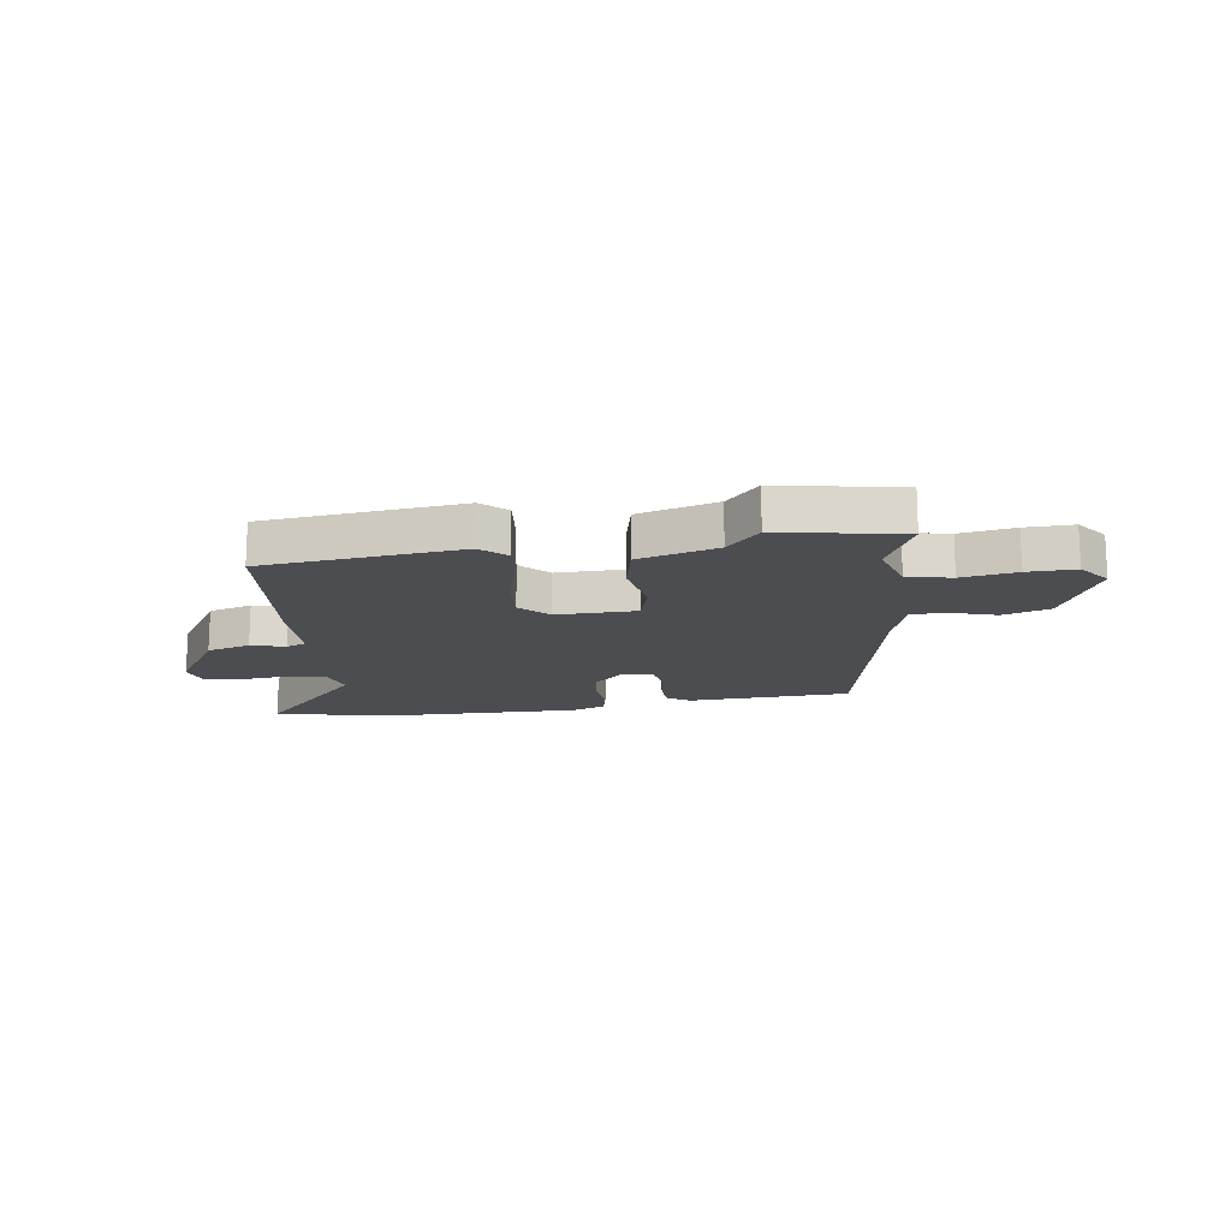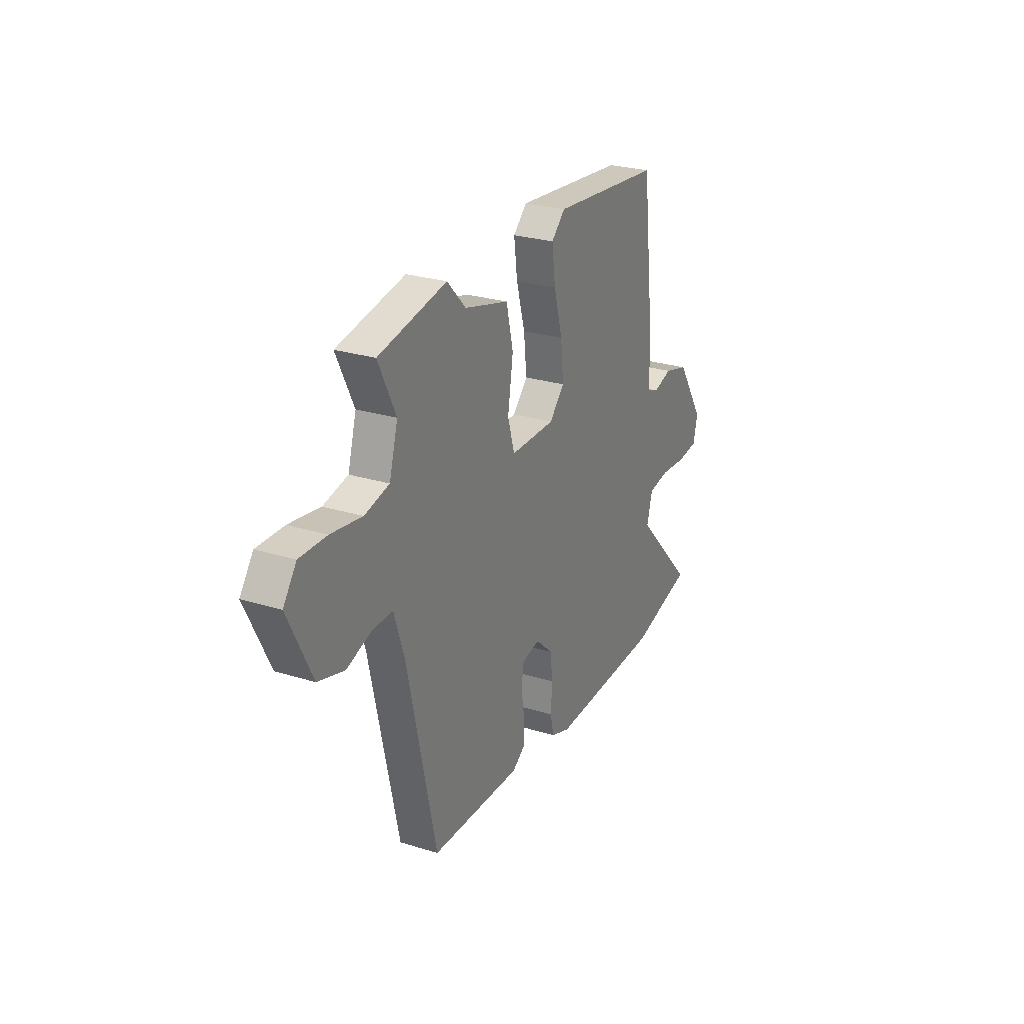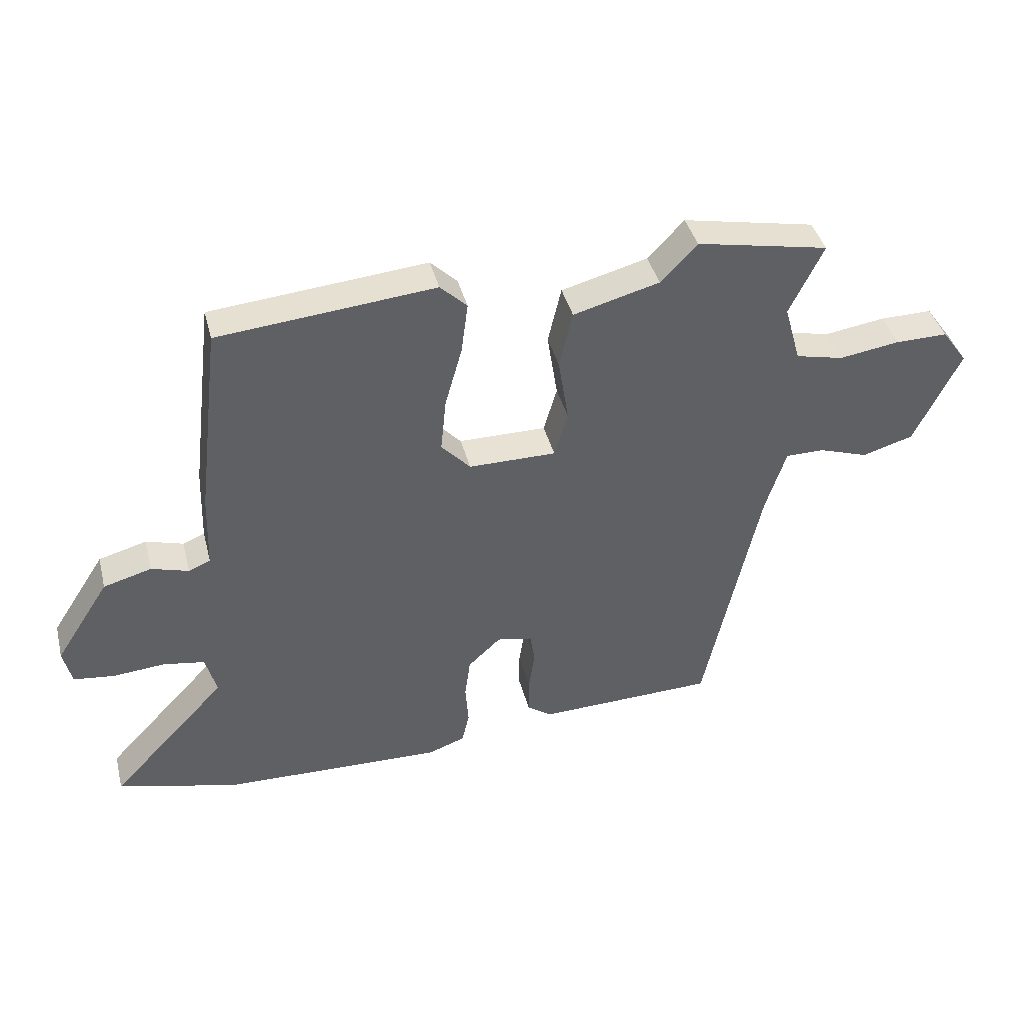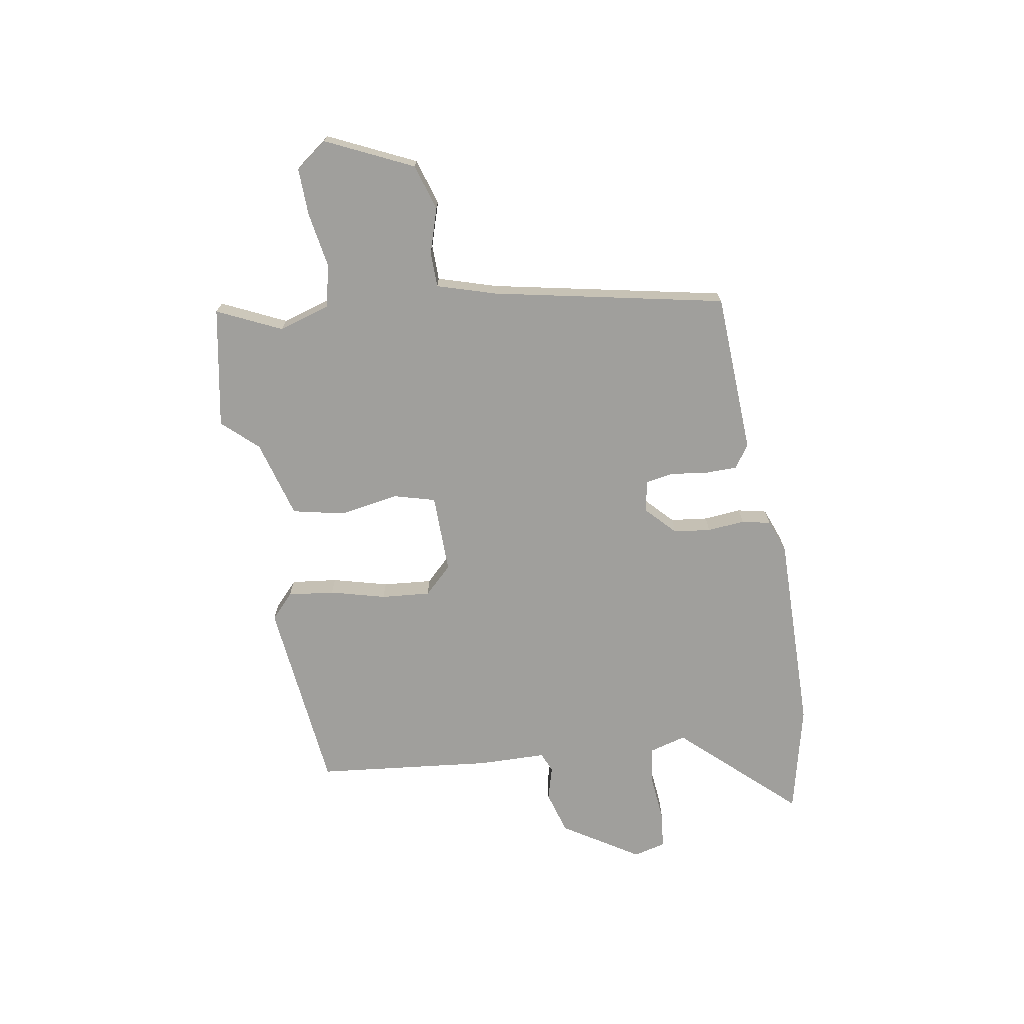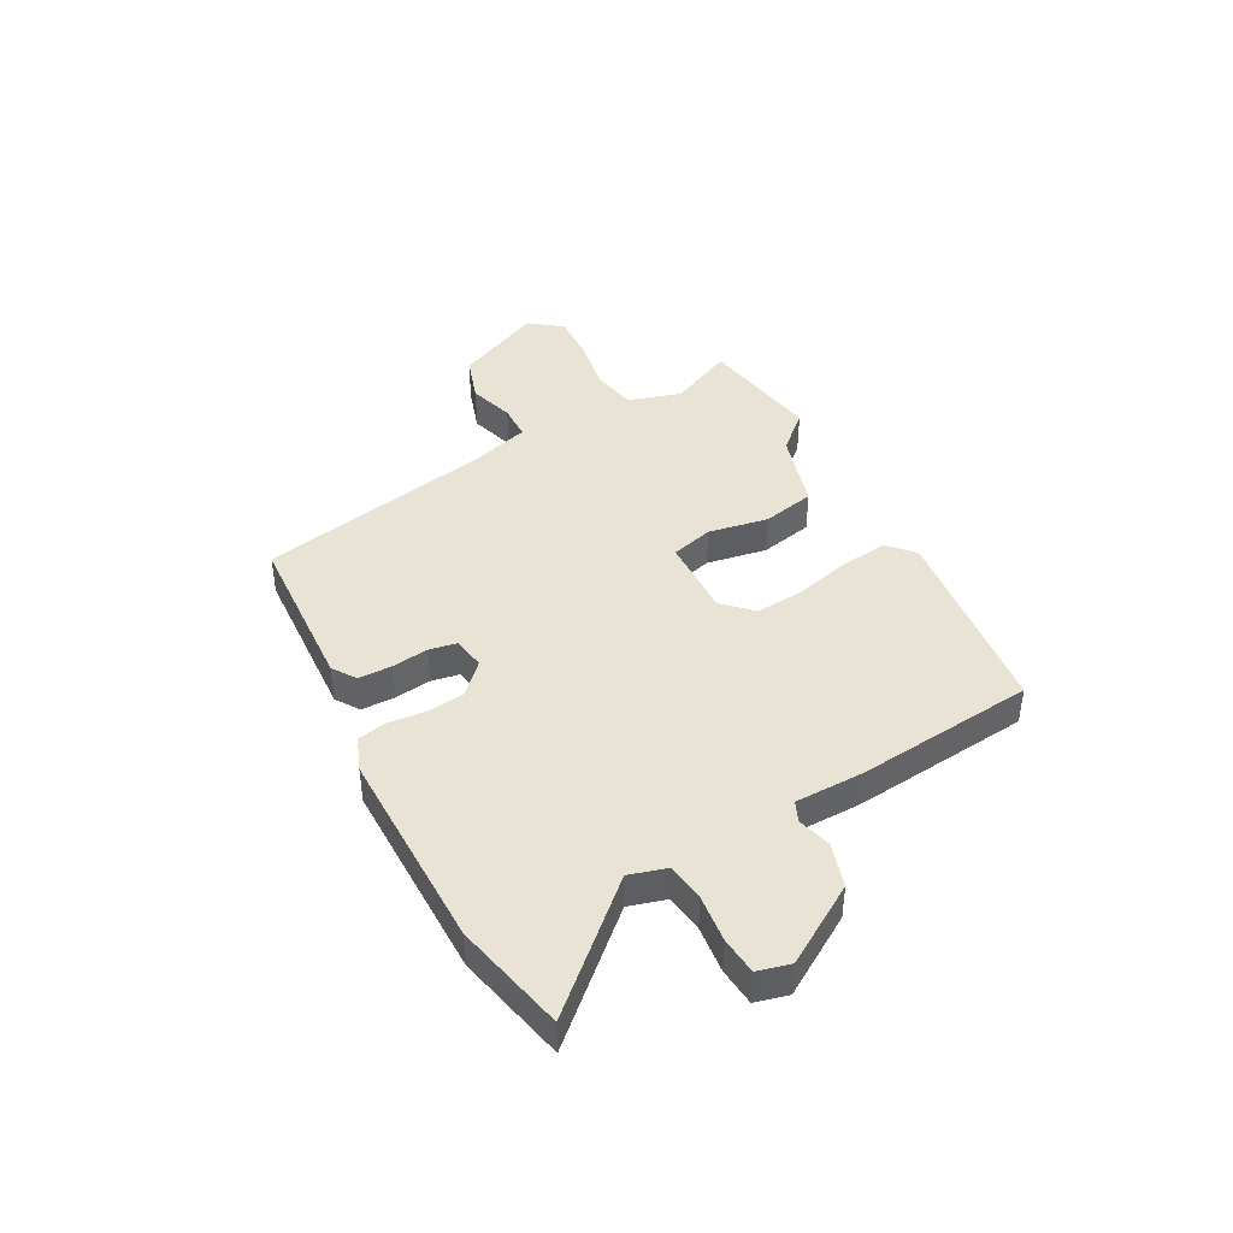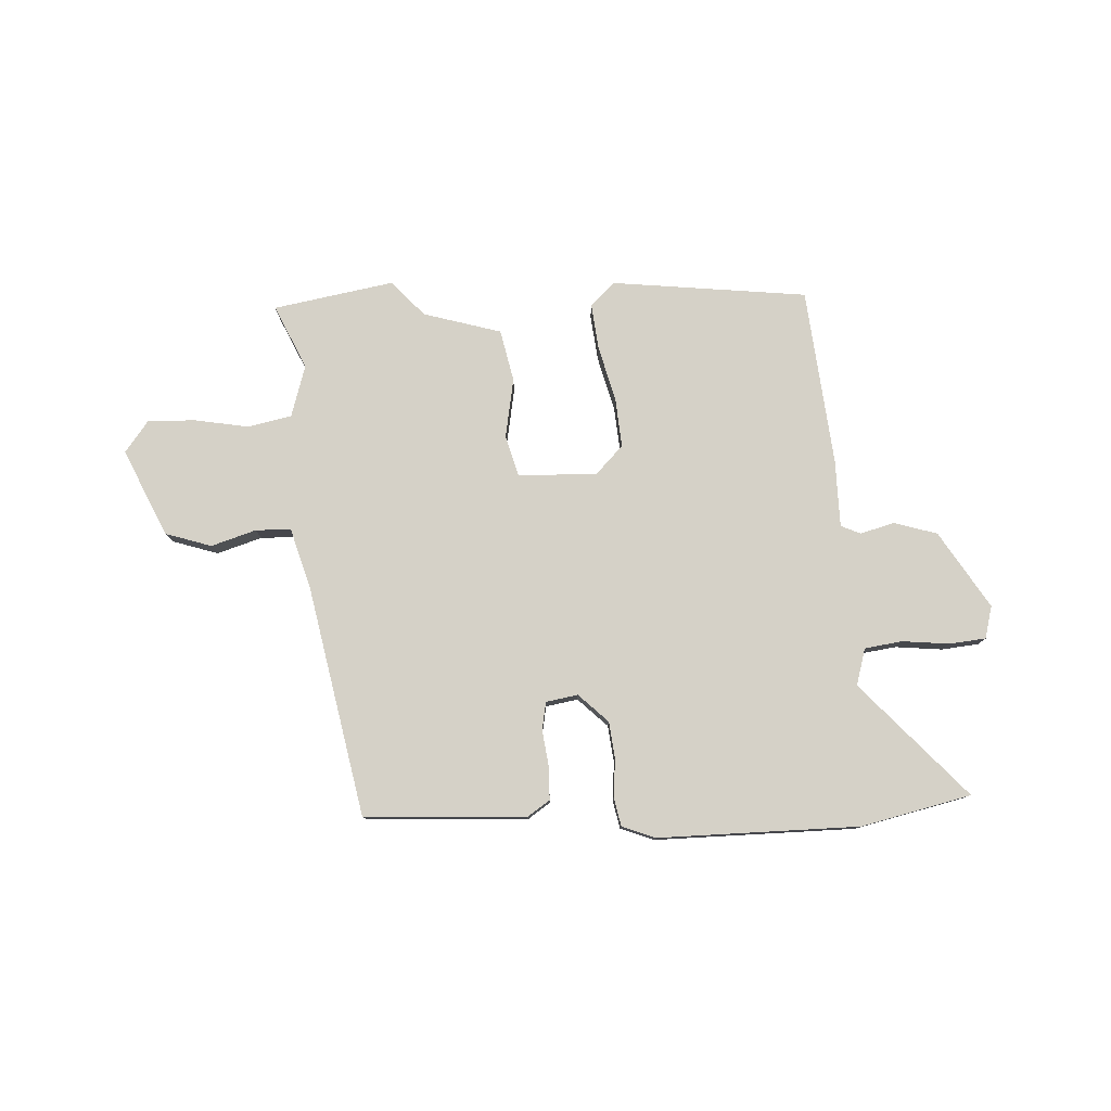
<metadata>
{"format":"obj","ext":"obj","renderer":"f3d","projection":"perspective","resolution":1024,"background":"white","views":[{"elev":-15.6,"azim":9.1,"up":"+Y"},{"elev":26.4,"azim":116.0,"up":"+Z"},{"elev":40.6,"azim":-14.2,"up":"+Z"},{"elev":-71.2,"azim":100.4,"up":"+Y"},{"elev":42.3,"azim":-117.0,"up":"+Y"},{"elev":78.9,"azim":178.4,"up":"+Y"}]}
</metadata>
<code>
v 0.328 0.07 0.534
v 0.546 0.07 0.491
v 0.49 0.07 0.376
v 0.517 0.07 0.281
v 0.596 0.07 0.263
v 0.695 0.07 0.278
v 0.781 0.07 0.279
v 0.823 0.07 0.221
v 0.747 0.07 0.065
v 0.663 0.07 0.04
v 0.582 0.07 0.067
v 0.518 0.07 0.067
v 0.484 0.07 -0.039
v 0.392 0.07 -0.459
v 0.099 0.07 -0.468
v 0.058 0.07 -0.439
v 0.058 0.07 -0.379
v 0.068 0.07 -0.313
v 0.06 0.07 -0.263
v 0.002 0.07 -0.252
v -0.052 0.07 -0.302
v -0.061 0.07 -0.369
v -0.056 0.07 -0.437
v -0.068 0.07 -0.489
v -0.129 0.07 -0.511
v -0.494 0.07 -0.501
v -0.693 0.07 -0.451
v -0.501 0.07 -0.249
v -0.519 0.07 -0.182
v -0.587 0.07 -0.171
v -0.672 0.07 -0.178
v -0.739 0.07 -0.17
v -0.753 0.07 -0.111
v -0.664 0.07 0.026
v -0.585 0.07 0.048
v -0.524 0.07 0.03
v -0.488 0.07 0.045
v -0.484 0.07 0.168
v -0.445 0.07 0.489
v -0.089 0.07 0.522
v -0.045 0.07 0.48
v -0.056 0.07 0.396
v -0.084 0.07 0.296
v -0.093 0.07 0.207
v -0.045 0.07 0.156
v 0.099 0.07 0.156
v 0.121 0.07 0.231
v 0.104 0.07 0.339
v 0.126 0.07 0.433
v 0.268 0.07 0.471
v 0.328 0 0.534
v 0.546 0 0.491
v 0.49 0 0.376
v 0.517 0 0.281
v 0.596 0 0.263
v 0.695 0 0.278
v 0.781 0 0.279
v 0.823 0 0.221
v 0.747 0 0.065
v 0.663 0 0.04
v 0.582 0 0.067
v 0.518 0 0.067
v 0.484 0 -0.039
v 0.392 0 -0.459
v 0.099 0 -0.468
v 0.058 0 -0.439
v 0.058 0 -0.379
v 0.068 0 -0.313
v 0.06 0 -0.263
v 0.002 0 -0.252
v -0.052 0 -0.302
v -0.061 0 -0.369
v -0.056 0 -0.437
v -0.068 0 -0.489
v -0.129 0 -0.511
v -0.494 0 -0.501
v -0.693 0 -0.451
v -0.501 0 -0.249
v -0.519 0 -0.182
v -0.587 0 -0.171
v -0.672 0 -0.178
v -0.739 0 -0.17
v -0.753 0 -0.111
v -0.664 0 0.026
v -0.585 0 0.048
v -0.524 0 0.03
v -0.488 0 0.045
v -0.484 0 0.168
v -0.445 0 0.489
v -0.089 0 0.522
v -0.045 0 0.48
v -0.056 0 0.396
v -0.084 0 0.296
v -0.093 0 0.207
v -0.045 0 0.156
v 0.099 0 0.156
v 0.121 0 0.231
v 0.104 0 0.339
v 0.126 0 0.433
v 0.268 0 0.471
f 47 48 49 50
f 46 47 50 1
f 40 41 42 43
f 40 43 44
f 37 38 39 40
f 37 40 44
f 36 37 44 45
f 34 35 36
f 33 34 36
f 30 31 32 33
f 29 30 33 36
f 28 29 36 45
f 22 23 24 25
f 21 22 25 26
f 20 21 26 27
f 15 16 17 18
f 13 14 15 18
f 12 13 18 19
f 8 9 10 11
f 8 11 12
f 5 6 7 8
f 5 8 12
f 4 5 12 19
f 46 1 2 3
f 46 3 4 19
f 20 27 28 45
f 19 20 45 46
f 100 99 98 97
f 51 100 97 96
f 93 92 91 90
f 94 93 90
f 90 89 88 87
f 94 90 87
f 95 94 87 86
f 86 85 84
f 86 84 83
f 83 82 81 80
f 86 83 80 79
f 95 86 79 78
f 75 74 73 72
f 76 75 72 71
f 77 76 71 70
f 68 67 66 65
f 68 65 64 63
f 69 68 63 62
f 61 60 59 58
f 62 61 58
f 58 57 56 55
f 62 58 55
f 69 62 55 54
f 53 52 51 96
f 69 54 53 96
f 95 78 77 70
f 96 95 70 69
f 1 51 52 2
f 2 52 53 3
f 3 53 54 4
f 4 54 55 5
f 5 55 56 6
f 6 56 57 7
f 7 57 58 8
f 8 58 59 9
f 9 59 60 10
f 10 60 61 11
f 11 61 62 12
f 12 62 63 13
f 13 63 64 14
f 14 64 65 15
f 15 65 66 16
f 16 66 67 17
f 17 67 68 18
f 18 68 69 19
f 19 69 70 20
f 20 70 71 21
f 21 71 72 22
f 22 72 73 23
f 23 73 74 24
f 24 74 75 25
f 25 75 76 26
f 26 76 77 27
f 27 77 78 28
f 28 78 79 29
f 29 79 80 30
f 30 80 81 31
f 31 81 82 32
f 32 82 83 33
f 33 83 84 34
f 34 84 85 35
f 35 85 86 36
f 36 86 87 37
f 37 87 88 38
f 38 88 89 39
f 39 89 90 40
f 40 90 91 41
f 41 91 92 42
f 42 92 93 43
f 43 93 94 44
f 44 94 95 45
f 45 95 96 46
f 46 96 97 47
f 47 97 98 48
f 48 98 99 49
f 49 99 100 50
f 50 100 51 1

</code>
